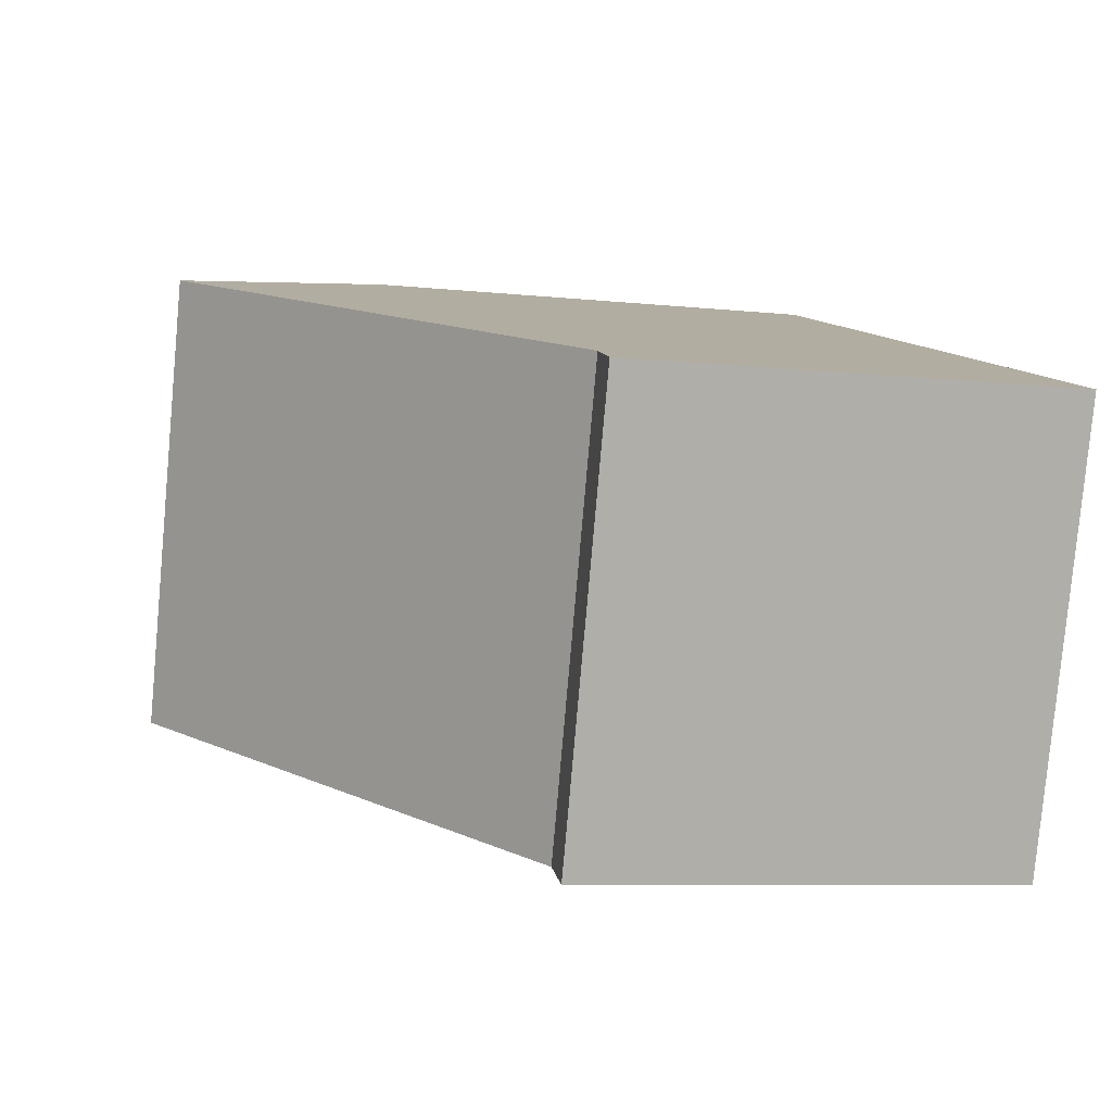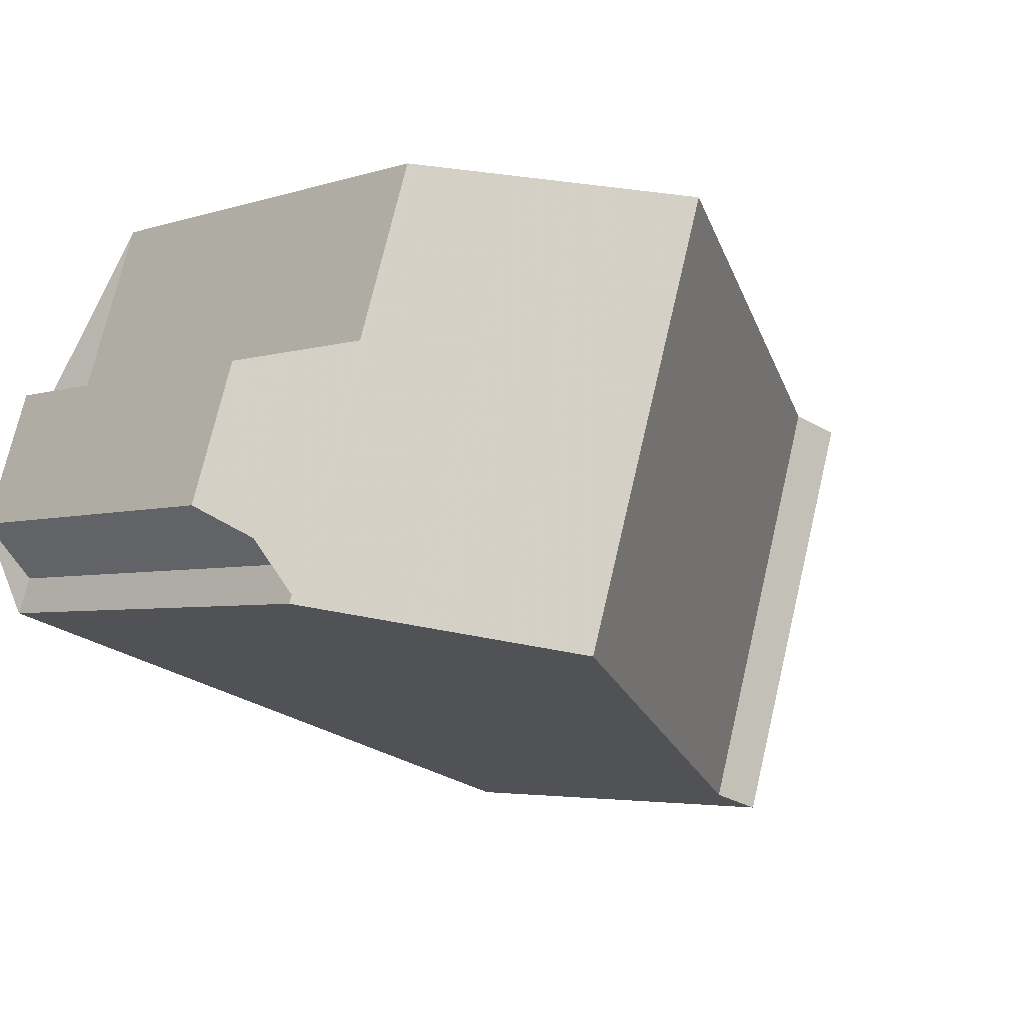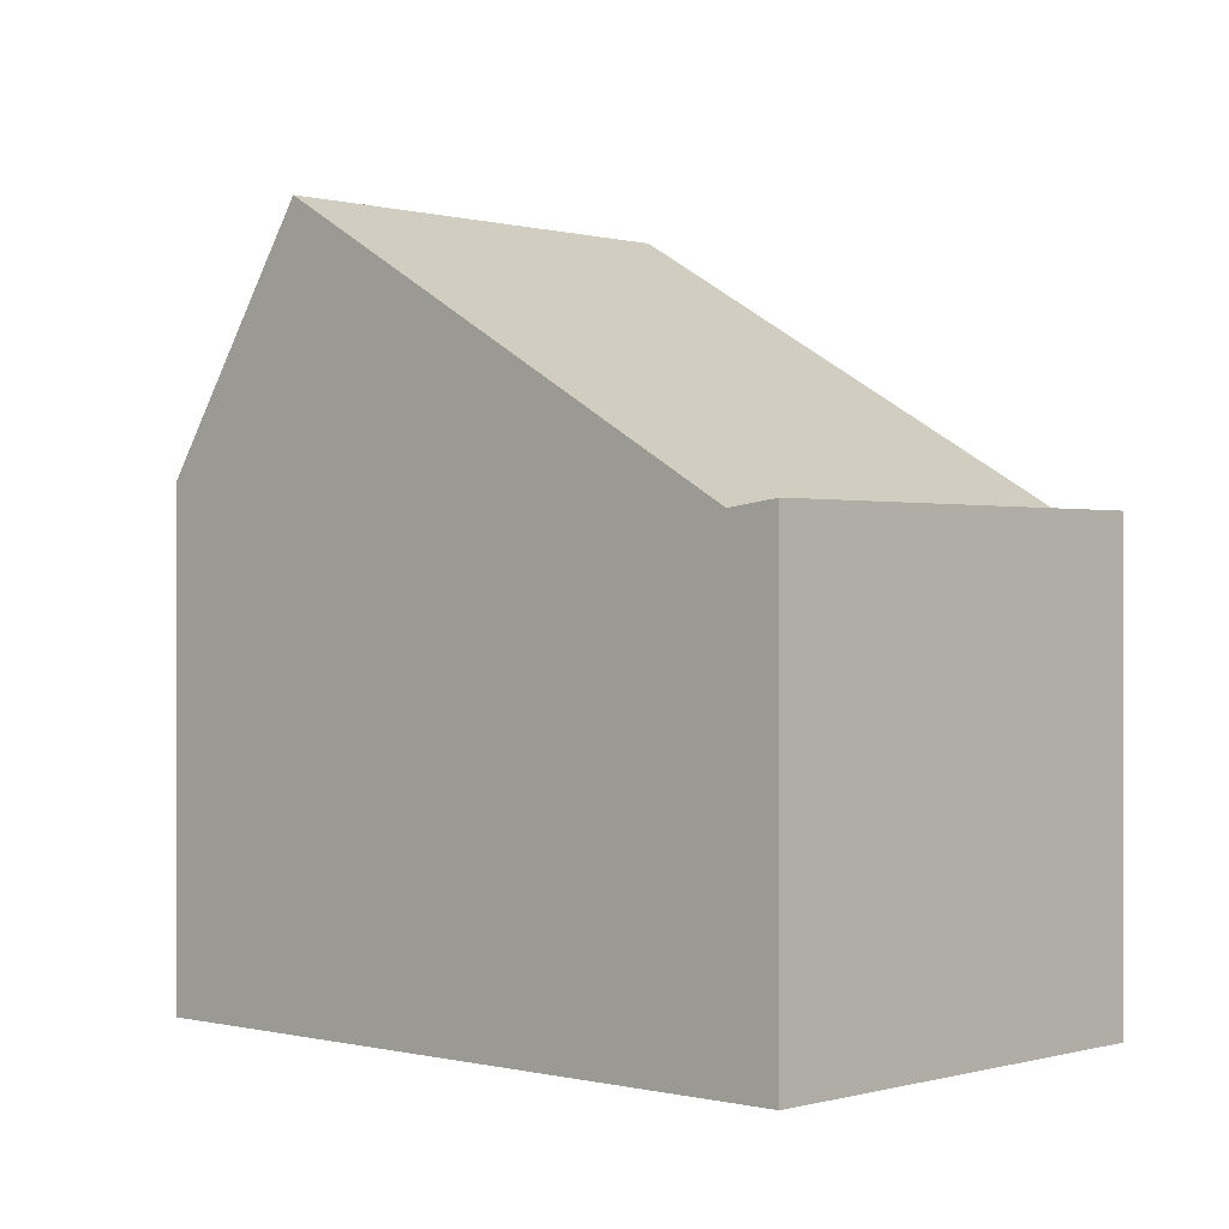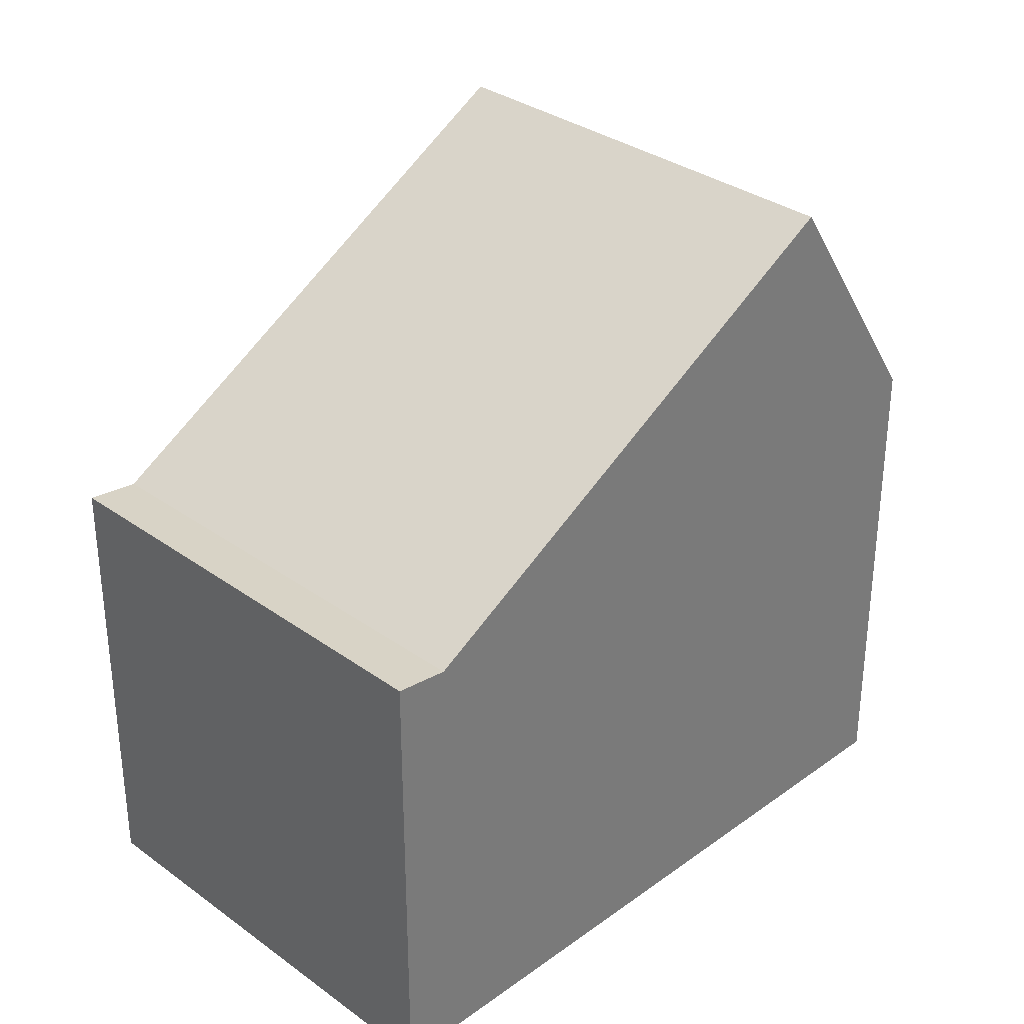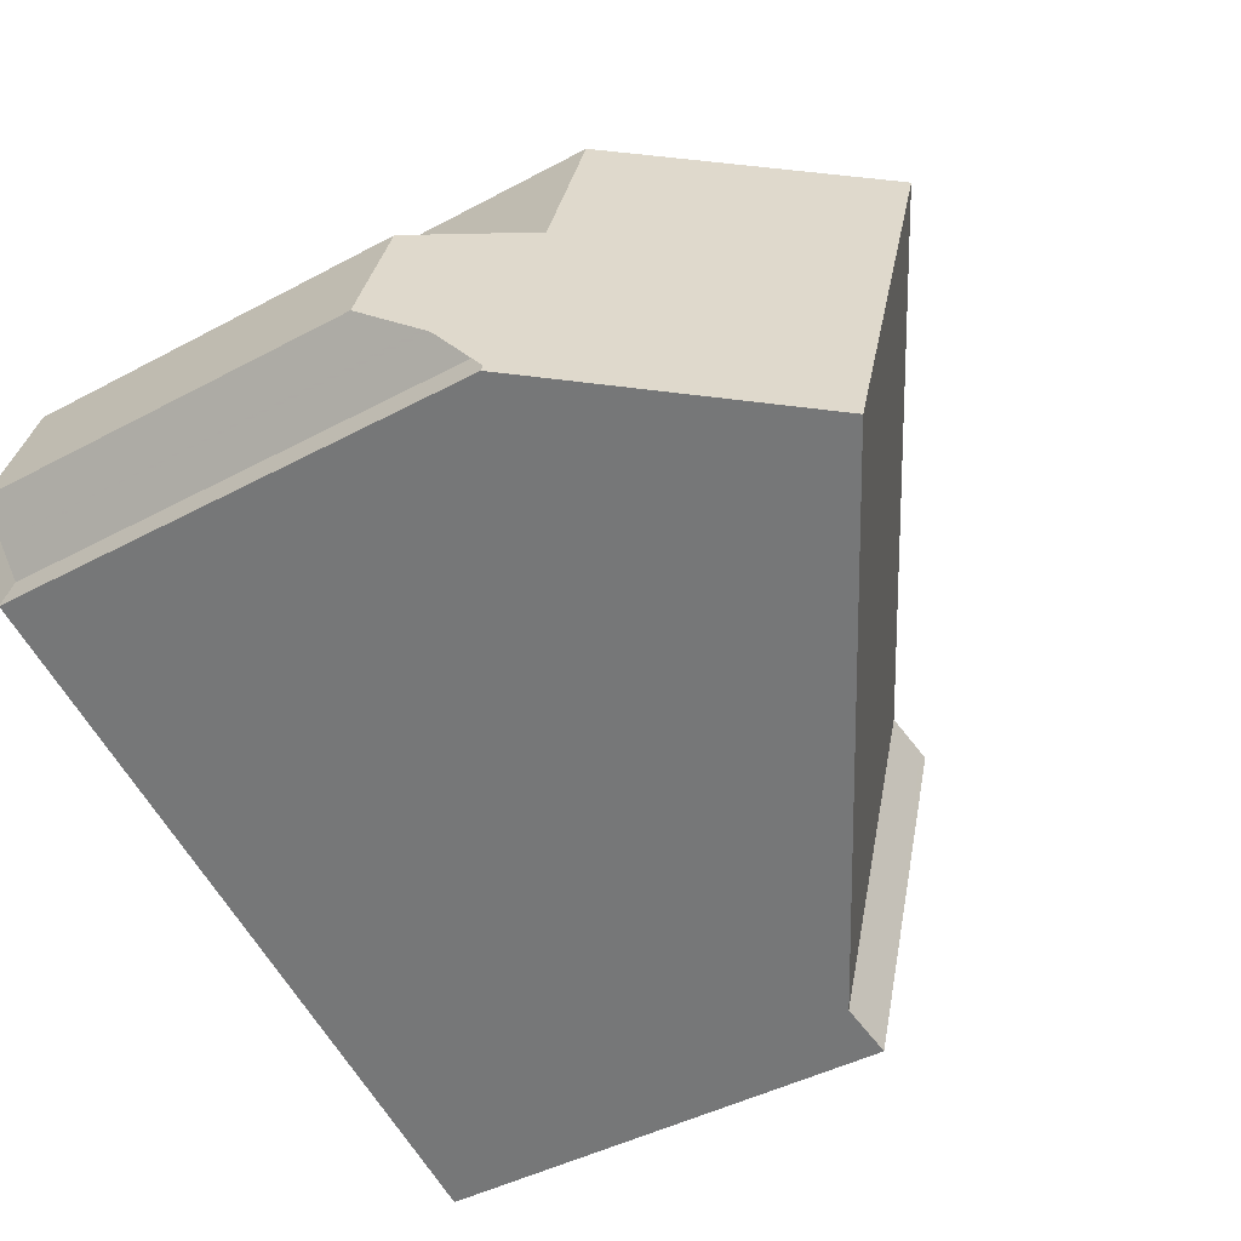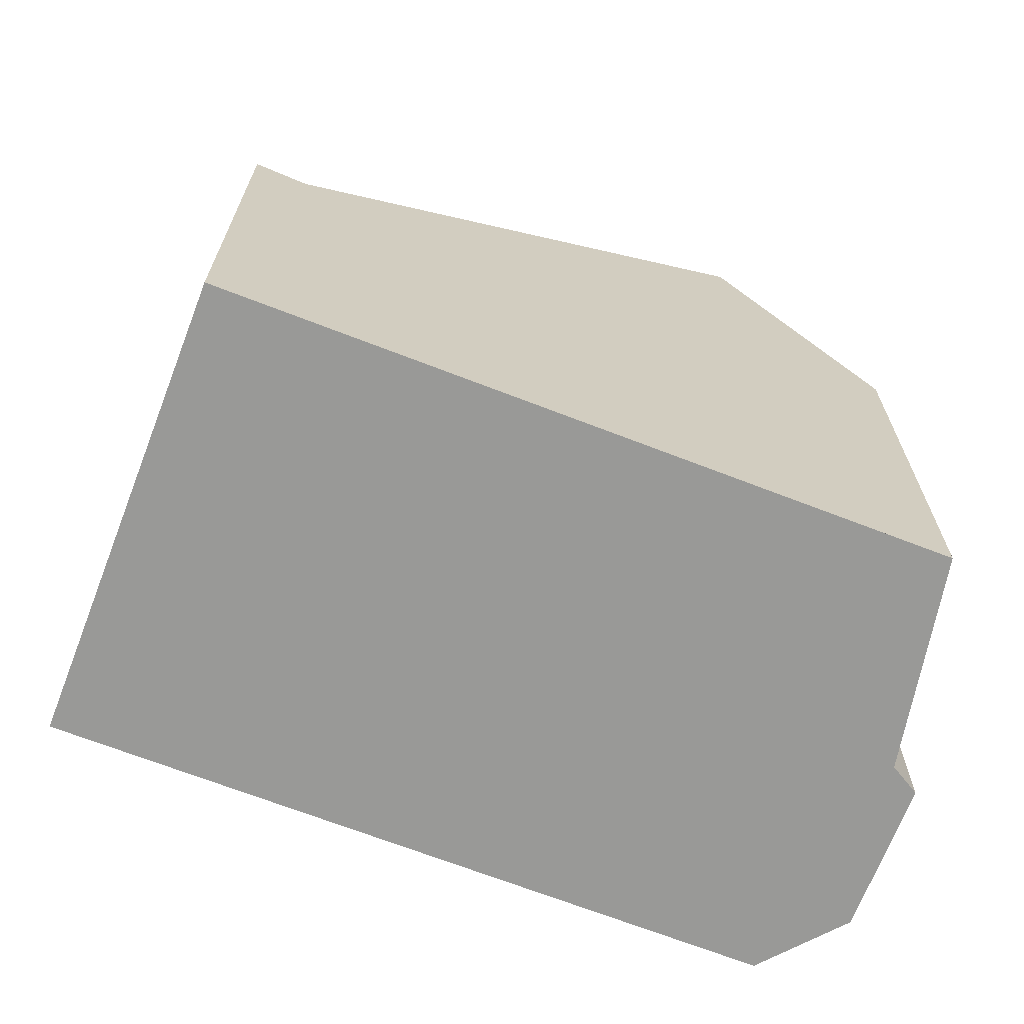
<metadata>
{"format":"obj","ext":"obj","renderer":"f3d","projection":"perspective","resolution":1024,"background":"white","views":[{"elev":-7.5,"azim":72.5,"up":"+Y"},{"elev":-3.9,"azim":-42.3,"up":"+Y"},{"elev":-0.0,"azim":25.4,"up":"+Z"},{"elev":32.8,"azim":117.3,"up":"+Z"},{"elev":-43.5,"azim":-57.6,"up":"+Y"},{"elev":-68.8,"azim":141.1,"up":"+Z"}]}
</metadata>
<code>
v -879.9 -1002 6.399
v -880.6 -1002 5.06
v -880 -999.8 5.06
v -878.9 -999.6 6.401
v -878.2 -997.2 6.406
v -880 -1003 6.394
v -869.3 -1000 5.978
v -871.1 -1006 5.947
v -878 -1004 9.611
v -876.1 -997.9 9.624
v -875.2 -1005 7.908
v -873.4 -998.8 7.95
v -871.8 -1006 5.863
v -869.9 -999.9 5.891
v -876.1 -997.9 9.624
v -878 -1004 9.611
v -869.9 -999.9 5.891
v -871.8 -1006 5.863
v -878.9 -1003 8.174
v -877 -997.6 8.212
v -878.9 -1003 8.175
v -880 -1003 6.394
v -878 -1004 9.611
v -877 -997.6 8.211
v -878.2 -997.3 6.406
v -876.1 -997.9 9.624
v -880.2 -1002 5.824
v -879.4 -999.7 5.829
v -878.1 -997.3 6.488
v -878.1 -997.3 6.488
v -880 -1003 6.476
v -880 -1003 6.476
v -871.7 -1006 5.863
v -871.7 -1006 5.863
v -878 -1004 9.611
v -875.1 -1004 7.909
v -871.1 -1006 5.947
v -876.7 -997.8 8.726
v -876.7 -997.7 8.726
v -878.6 -1003 8.714
v -878.5 -1003 8.714
v -877.4 -997.5 7.64
v -877.4 -997.5 7.64
v -879.2 -1003 7.628
v -879.2 -1003 7.628
v -876.1 -997.9 9.624
v -869.9 -999.9 5.891
v -869.3 -1000 5.978
v -869.9 -999.9 5.891
v -873.4 -998.8 7.95
v -879.4 -999.7 5.753
v -880.2 -1002 5.748
v -871.2 -1006 5.933
v -869.4 -1000 5.964
v -869.4 -1000 5.964
v -871.2 -1006 5.933
v -880.2 -1002 5.824
v -879.9 -1002 6.399
v -879.9 -1002 0
v -880.2 -1002 0
v -880 -999.8 5.06
v -880.6 -1002 5.06
v -880.6 -1002 0
v -880 -999.8 0
v -879.4 -999.7 5.753
v -880 -999.8 5.06
v -880 -999.8 0
v -879.4 -999.7 0
v -878.2 -997.3 6.406
v -878.9 -999.6 6.401
v -878.9 -999.6 0
v -878.2 -997.3 0
v -878.1 -997.3 6.488
v -878.2 -997.2 6.406
v -878.2 -997.2 0
v -878.1 -997.3 0
v -880 -1003 6.394
v -880 -1003 6.394
v -880 -1003 0
v -880 -1003 0
v -869.3 -1000 5.978
v -869.3 -1000 5.978
v -869.3 -1000 0
v -869.3 -1000 0
v -871.2 -1006 5.933
v -871.1 -1006 5.947
v -871.1 -1006 0
v -871.2 -1006 0
v -873.4 -998.8 7.95
v -876.1 -997.9 9.624
v -876.1 -997.9 0
v -873.4 -998.8 0
v -878 -1004 9.611
v -875.2 -1005 7.908
v -875.2 -1005 -8.882e-16
v -878 -1004 0
v -869.9 -999.9 5.891
v -873.4 -998.8 7.95
v -873.4 -998.8 0
v -869.9 -999.9 8.882e-16
v -875.2 -1005 7.908
v -871.8 -1006 5.863
v -871.8 -1006 0
v -875.2 -1005 -8.882e-16
v -878.6 -1003 8.714
v -878 -1004 9.611
v -878 -1004 0
v -878.6 -1003 0
v -869.4 -1000 5.964
v -869.9 -999.9 5.891
v -869.9 -999.9 8.882e-16
v -869.4 -1000 -8.882e-16
v -879.2 -1003 7.628
v -878.9 -1003 8.174
v -878.9 -1003 0
v -879.2 -1003 0
v -876.7 -997.7 8.726
v -877 -997.6 8.212
v -877 -997.6 0
v -876.7 -997.7 0
v -879.9 -1002 6.399
v -880 -1003 6.394
v -880 -1003 0
v -879.9 -1002 0
v -878.2 -997.2 6.406
v -878.2 -997.3 6.406
v -878.2 -997.3 0
v -878.2 -997.2 0
v -880.2 -1002 5.748
v -880.2 -1002 5.824
v -880.2 -1002 0
v -880.2 -1002 0
v -878.9 -999.6 6.401
v -879.4 -999.7 5.829
v -879.4 -999.7 0
v -878.9 -999.6 0
v -877.4 -997.5 7.64
v -878.1 -997.3 6.488
v -878.1 -997.3 0
v -877.4 -997.5 0
v -880 -1003 6.394
v -880 -1003 6.476
v -880 -1003 0
v -880 -1003 0
v -871.1 -1006 5.947
v -871.1 -1006 5.947
v -871.1 -1006 8.882e-16
v -871.1 -1006 0
v -876.1 -997.9 9.624
v -876.7 -997.7 8.726
v -876.7 -997.7 0
v -876.1 -997.9 0
v -878.9 -1003 8.174
v -878.6 -1003 8.714
v -878.6 -1003 0
v -878.9 -1003 0
v -877 -997.6 8.212
v -877.4 -997.5 7.64
v -877.4 -997.5 0
v -877 -997.6 0
v -880 -1003 6.476
v -879.2 -1003 7.628
v -879.2 -1003 0
v -880 -1003 0
v -871.1 -1006 5.947
v -869.3 -1000 5.978
v -869.3 -1000 0
v -871.1 -1006 8.882e-16
v -879.4 -999.7 5.829
v -879.4 -999.7 5.753
v -879.4 -999.7 0
v -879.4 -999.7 0
v -880.6 -1002 5.06
v -880.2 -1002 5.748
v -880.2 -1002 0
v -880.6 -1002 0
v -869.3 -1000 5.978
v -869.4 -1000 5.964
v -869.4 -1000 -8.882e-16
v -869.3 -1000 0
v -871.8 -1006 5.863
v -871.2 -1006 5.933
v -871.2 -1006 0
v -871.8 -1006 0
v -879.9 -1002 0
v -880.6 -1002 0
v -880 -999.8 0
v -878.9 -999.6 0
v -878.2 -997.2 0
v -869.3 -1000 0
v -871.1 -1006 0
v -880 -1003 0
f 39 15 26 38
f 36 11 9 35
f 33 13 11 36
f 55 7 48 54
f 43 20 24 42
f 45 21 19 44
f 41 23 16 40
f 42 24 21 45
f 38 26 23 41
f 52 2 3 51
f 29 25 5 30
f 31 6 22 32
f 32 22 1 27 28 4 25 29
f 50 36 35 46
f 49 33 36 50
f 53 37 8 56
f 38 24 20 39
f 40 19 21 41
f 41 21 24 38
f 42 29 30 43
f 44 31 32 45
f 45 32 29 42
f 54 48 37 53
f 46 10 12 50
f 50 12 14 49
f 51 28 27 52
f 53 34 47 54
f 54 47 17 55
f 56 18 34 53
f 58 59 60 57
f 62 63 64 61
f 66 67 68 65
f 70 71 72 69
f 74 75 76 73
f 78 79 80 77
f 82 83 84 81
f 86 87 88 85
f 90 91 92 89
f 94 95 96 93
f 98 99 100 97
f 102 103 104 101
f 106 107 108 105
f 110 111 112 109
f 114 115 116 113
f 118 119 120 117
f 122 123 124 121
f 126 127 128 125
f 130 131 132 129
f 134 135 136 133
f 138 139 140 137
f 142 143 144 141
f 146 147 148 145
f 150 151 152 149
f 154 155 156 153
f 158 159 160 157
f 162 163 164 161
f 166 167 168 165
f 170 171 172 169
f 174 175 176 173
f 178 179 180 177
f 182 183 184 181
f 186 187 188 189 190 191 192 185

</code>
